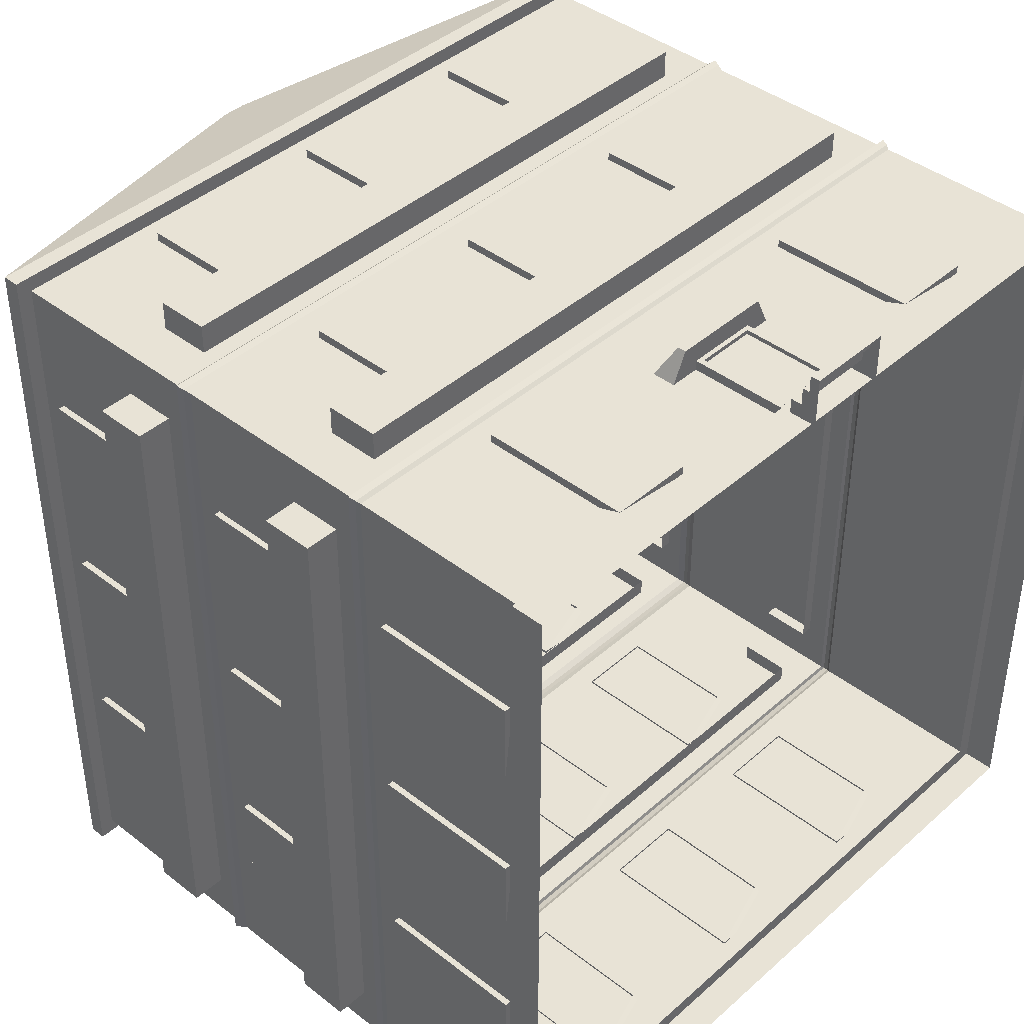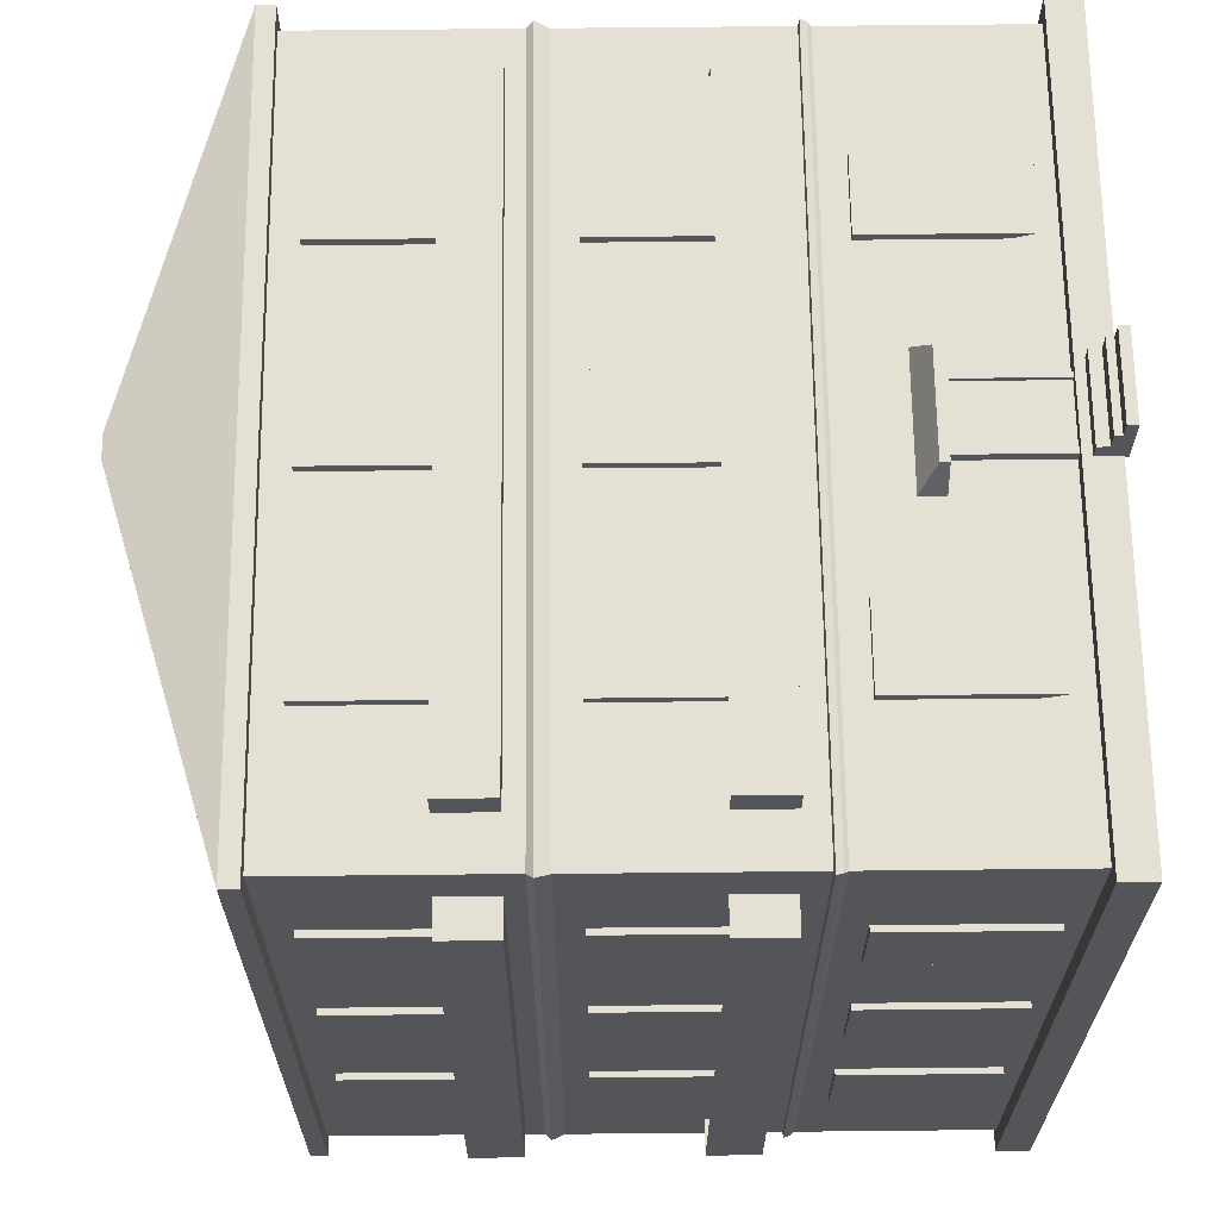
<metadata>
{"format":"obj","ext":"obj","renderer":"f3d","projection":"perspective","resolution":1024,"background":"white","views":[{"elev":41.5,"azim":-46.8,"up":"+Z"},{"elev":65.7,"azim":-90.6,"up":"+Z"}]}
</metadata>
<code>
o Cube.005_Cube.004
v 1.21 1.388 3.91
v 1.21 1.388 3.958
v 0.7836 1.388 3.958
v 0.7836 1.515 3.91
v 1.21 2.162 3.91
v 1.21 2.162 3.958
v 0.7836 2.162 3.958
v 0.7836 2.162 3.91
v 3.662 1.336 3.819
v 3.662 1.336 4.062
v 0.3365 1.336 4.062
v 0.3365 1.336 3.819
v 3.662 1.61 3.819
v 3.662 1.61 4.062
v 0.3365 1.61 4.062
v 0.3365 1.61 3.819
v 2.344 0.7028 3.905
v 2.264 0.7028 4.071
v 1.735 0.7028 4.071
v 1.656 0.7028 3.905
v 2.344 0.8305 3.905
v 2.264 0.7472 4.071
v 1.735 0.7472 4.071
v 1.656 0.8305 3.905
v 2.237 -0.01966 4.259
v 1.79 -0.01966 4.259
v 2.237 0.03046 4.259
v 1.79 0.03046 4.259
v 2.237 0.1251 4.078
v 2.237 0.03046 4.168
v 2.237 -0.01966 4.168
v 2.237 -0.01966 4.078
v 1.79 0.03046 4.168
v 1.79 0.1251 4.078
v 1.79 -0.01966 4.078
v 1.79 -0.01966 4.168
v 2.237 0.06695 4.078
v 1.79 0.06695 4.078
v 2.237 0.1251 3.988
v 2.237 -0.01966 3.987
v 1.79 0.1251 3.988
v 1.79 -0.01966 3.987
v 1.79 0.06695 4.17
v 2.237 0.06695 4.17
v 2.194 0.1239 3.906
v 2.194 0.1239 3.967
v 1.82 0.1239 3.967
v 1.82 0.1239 3.906
v 2.194 0.7083 3.906
v 2.194 0.7083 3.967
v 1.82 0.7083 3.967
v 1.82 0.7083 3.906
v 2.165 0.1531 3.967
v 1.849 0.1531 3.967
v 2.165 0.6791 3.967
v 1.849 0.6791 3.967
v 2.165 0.1531 3.944
v 1.849 0.1531 3.944
v 2.165 0.6791 3.944
v 1.849 0.6791 3.944
v 4 0.1709 -0
v 4 0.1709 4
v -0 0.1709 4
v -0 0.1709 0
v 4 -0 -0
v 4 -0 4
v -0 -0 4
v -0 -0 0
v 3.915 0.1709 0.0845
v 3.915 0.1709 3.915
v 0.0845 0.1709 3.915
v 0.0845 0.1709 0.0845
v 3.915 2.288 0.0845
v 3.915 2.288 3.915
v 0.0845 2.288 3.915
v 0.0845 2.288 0.0845
v 0.06035 2.356 3.939
v 0.07096 2.322 3.929
v 0.06035 2.356 0.06035
v 0.07096 2.322 0.07096
v 0.08745 2.387 0.08031
v 0.08745 2.387 3.911
v 3.918 2.387 3.911
v 3.918 2.387 0.08031
v 3.915 1.164 0.0845
v 0.0845 1.164 0.0845
v 3.915 1.164 3.915
v 0.0845 1.164 3.915
v 3.915 1.222 0.0845
v 3.915 1.222 3.915
v 0.0845 1.222 3.915
v 0.0845 1.222 0.0845
v 0.07096 1.183 0.07096
v 0.06035 1.216 0.06035
v 0.07096 1.183 3.929
v 0.06035 1.216 3.939
v 3.929 1.183 3.929
v 3.939 1.216 3.939
v 3.929 1.183 0.07096
v 3.939 1.216 0.06035
v 3.918 3.454 0.08031
v 3.918 3.454 3.911
v 0.08745 3.454 3.911
v 0.08745 3.454 0.08031
v 3.998 3.454 0.00079
v 3.998 3.454 3.99
v 0.007932 3.454 3.99
v 0.007932 3.454 0.00079
v 3.998 3.542 0.00079
v 3.998 3.542 3.99
v 0.007932 3.542 3.99
v 0.007932 3.542 0.00079
v 2.064 4.119 0.2374
v 2.064 4.119 3.754
v 1.941 4.119 3.754
v 1.941 4.119 0.2374
v 3.929 2.322 3.929
v 3.939 2.356 3.939
v 3.929 2.322 0.07096
v 3.939 2.356 0.06035
v 2.226 1.388 3.91
v 2.226 1.388 3.958
v 1.799 1.388 3.958
v 1.799 1.515 3.91
v 2.226 2.162 3.91
v 2.226 2.162 3.958
v 1.799 2.162 3.958
v 1.799 2.162 3.91
v 3.275 1.388 3.91
v 3.275 1.388 3.958
v 2.849 1.388 3.958
v 2.849 1.515 3.91
v 3.275 2.162 3.91
v 3.275 2.162 3.958
v 2.849 2.162 3.958
v 2.849 2.162 3.91
v 1.21 2.547 3.91
v 1.21 2.547 3.958
v 0.7836 2.547 3.958
v 0.7836 2.674 3.91
v 1.21 3.321 3.91
v 1.21 3.321 3.958
v 0.7836 3.321 3.958
v 0.7836 3.321 3.91
v 2.226 2.547 3.91
v 2.226 2.547 3.958
v 1.799 2.547 3.958
v 1.799 2.674 3.91
v 2.226 3.321 3.91
v 2.226 3.321 3.958
v 1.799 3.321 3.958
v 1.799 3.321 3.91
v 3.275 2.547 3.91
v 3.275 2.547 3.958
v 2.849 2.547 3.958
v 2.849 2.674 3.91
v 3.275 3.321 3.91
v 3.275 3.321 3.958
v 2.849 3.321 3.958
v 2.849 3.321 3.91
v 1.21 0.2633 3.91
v 1.21 0.2633 3.958
v 0.7836 0.2633 3.958
v 0.7836 0.3904 3.91
v 1.21 1.037 3.91
v 1.21 1.037 3.958
v 0.7836 1.037 3.958
v 0.7836 1.037 3.91
v 3.275 0.2633 3.91
v 3.275 0.2633 3.958
v 2.849 0.2633 3.958
v 2.849 0.3904 3.91
v 3.275 1.037 3.91
v 3.275 1.037 3.958
v 2.849 1.037 3.958
v 2.849 1.037 3.91
v 2.837 1.388 0.09554
v 2.837 1.388 0.0475
v 3.264 1.388 0.0475
v 3.264 1.515 0.09554
v 2.837 2.162 0.09554
v 2.837 2.162 0.0475
v 3.264 2.162 0.0475
v 3.264 2.162 0.09554
v 1.822 1.388 0.09554
v 1.822 1.388 0.0475
v 2.248 1.388 0.0475
v 2.248 1.515 0.09554
v 1.822 2.162 0.09554
v 1.822 2.162 0.0475
v 2.248 2.162 0.0475
v 2.248 2.162 0.09554
v 0.7724 1.388 0.09554
v 0.7724 1.388 0.0475
v 1.199 1.388 0.0475
v 1.199 1.515 0.09554
v 0.7724 2.162 0.09554
v 0.7724 2.162 0.0475
v 1.199 2.162 0.0475
v 1.199 2.162 0.09554
v 2.837 2.547 0.09554
v 2.837 2.547 0.0475
v 3.264 2.547 0.0475
v 3.264 2.674 0.09554
v 2.837 3.321 0.09554
v 2.837 3.321 0.0475
v 3.264 3.321 0.0475
v 3.264 3.321 0.09554
v 1.822 2.547 0.09554
v 1.822 2.547 0.0475
v 2.248 2.547 0.0475
v 2.248 2.674 0.09554
v 1.822 3.321 0.09554
v 1.822 3.321 0.0475
v 2.248 3.321 0.0475
v 2.248 3.321 0.09554
v 0.7724 2.547 0.09554
v 0.7724 2.547 0.0475
v 1.199 2.547 0.0475
v 1.199 2.674 0.09554
v 0.7724 3.321 0.09554
v 0.7724 3.321 0.0475
v 1.199 3.321 0.0475
v 1.199 3.321 0.09554
v 2.837 0.2633 0.09554
v 2.837 0.2633 0.0475
v 3.264 0.2633 0.0475
v 3.264 0.3904 0.09554
v 2.837 1.037 0.09554
v 2.837 1.037 0.0475
v 3.264 1.037 0.0475
v 3.264 1.037 0.09554
v 1.822 0.2633 0.09554
v 1.822 0.2633 0.0475
v 2.248 0.2633 0.0475
v 2.248 0.3904 0.09554
v 1.822 1.037 0.09554
v 1.822 1.037 0.0475
v 2.248 1.037 0.0475
v 2.248 1.037 0.09554
v 0.7724 0.2633 0.09554
v 0.7724 0.2633 0.0475
v 1.199 0.2633 0.0475
v 1.199 0.3904 0.09554
v 0.7724 1.037 0.09554
v 0.7724 1.037 0.0475
v 1.199 1.037 0.0475
v 1.199 1.037 0.09554
v 3.916 1.388 2.829
v 3.964 1.388 2.829
v 3.964 1.388 3.255
v 3.916 1.515 3.255
v 3.916 2.162 2.829
v 3.964 2.162 2.829
v 3.964 2.162 3.255
v 3.916 2.162 3.255
v 3.951 0.6791 2.189
v 3.916 1.388 1.813
v 3.964 1.388 1.813
v 3.964 1.388 2.239
v 3.916 1.515 2.239
v 3.916 2.162 1.813
v 3.964 2.162 1.813
v 3.964 2.162 2.239
v 3.916 2.162 2.239
v 3.916 1.388 0.7636
v 3.964 1.388 0.7636
v 3.964 1.388 1.19
v 3.916 1.515 1.19
v 3.916 2.162 0.7636
v 3.964 2.162 0.7636
v 3.964 2.162 1.19
v 3.916 2.162 1.19
v 3.916 2.547 2.829
v 3.964 2.547 2.829
v 3.964 2.547 3.255
v 3.916 2.674 3.255
v 3.916 3.321 2.829
v 3.964 3.321 2.829
v 3.964 3.321 3.255
v 3.916 3.321 3.255
v 3.916 2.547 1.813
v 3.964 2.547 1.813
v 3.964 2.547 2.239
v 3.916 2.674 2.239
v 3.916 3.321 1.813
v 3.964 3.321 1.813
v 3.964 3.321 2.239
v 3.916 3.321 2.239
v 3.916 2.547 0.7636
v 3.964 2.547 0.7636
v 3.964 2.547 1.19
v 3.916 2.674 1.19
v 3.916 3.321 0.7636
v 3.964 3.321 0.7636
v 3.964 3.321 1.19
v 3.916 3.321 1.19
v 3.916 0.2633 2.829
v 3.964 0.2633 2.829
v 3.964 0.2633 3.255
v 3.916 0.3904 3.255
v 3.916 1.037 2.829
v 3.964 1.037 2.829
v 3.964 1.037 3.255
v 3.916 1.037 3.255
v 3.916 0.2633 1.813
v 3.964 0.2633 1.813
v 3.964 0.2633 2.239
v 3.916 0.3904 2.239
v 3.916 1.037 1.813
v 3.964 1.037 1.813
v 3.964 1.037 2.239
v 3.916 1.037 2.239
v 3.916 0.2633 0.7636
v 3.964 0.2633 0.7636
v 3.964 0.2633 1.19
v 3.916 0.3904 1.19
v 3.916 1.037 0.7636
v 3.964 1.037 0.7636
v 3.964 1.037 1.19
v 3.916 1.037 1.19
v 0.1019 1.388 1.201
v 0.05386 1.388 1.201
v 0.05386 1.388 0.7748
v 0.1019 1.515 0.7748
v 0.1019 2.162 1.201
v 0.05386 2.162 1.201
v 0.05386 2.162 0.7748
v 0.1019 2.162 0.7748
v 0.1019 1.388 2.217
v 0.05386 1.388 2.217
v 0.05386 1.388 1.791
v 0.1019 1.515 1.791
v 0.1019 2.162 2.217
v 0.05386 2.162 2.217
v 0.05386 2.162 1.791
v 0.1019 2.162 1.791
v 0.1019 1.388 3.266
v 0.05386 1.388 3.266
v 0.05386 1.388 2.84
v 0.1019 1.515 2.84
v 0.1019 2.162 3.266
v 0.05386 2.162 3.266
v 0.05386 2.162 2.84
v 0.1019 2.162 2.84
v 0.1019 2.547 1.201
v 0.05386 2.547 1.201
v 0.05386 2.547 0.7748
v 0.1019 2.674 0.7748
v 0.1019 3.321 1.201
v 0.05386 3.321 1.201
v 0.05386 3.321 0.7748
v 0.1019 3.321 0.7748
v 0.1019 2.547 2.217
v 0.05386 2.547 2.217
v 0.05386 2.547 1.791
v 0.1019 2.674 1.791
v 0.1019 3.321 2.217
v 0.05386 3.321 2.217
v 0.05386 3.321 1.791
v 0.1019 3.321 1.791
v 0.1019 2.547 3.266
v 0.05386 2.547 3.266
v 0.05386 2.547 2.84
v 0.1019 2.674 2.84
v 0.1019 3.321 3.266
v 0.05386 3.321 3.266
v 0.05386 3.321 2.84
v 0.1019 3.321 2.84
v 0.1019 0.2633 1.201
v 0.05386 0.2633 1.201
v 0.05386 0.2633 0.7748
v 0.1019 0.3904 0.7748
v 0.1019 1.037 1.201
v 0.05386 1.037 1.201
v 0.05386 1.037 0.7748
v 0.1019 1.037 0.7748
v 0.1019 0.2633 2.217
v 0.05386 0.2633 2.217
v 0.05386 0.2633 1.791
v 0.1019 0.3904 1.791
v 0.1019 1.037 2.217
v 0.05386 1.037 2.217
v 0.05386 1.037 1.791
v 0.1019 1.037 1.791
v 0.1019 0.2633 3.266
v 0.05386 0.2633 3.266
v 0.05386 0.2633 2.84
v 0.1019 0.3904 2.84
v 0.1019 1.037 3.266
v 0.05386 1.037 3.266
v 0.05386 1.037 2.84
v 0.1019 1.037 2.84
v 3.849 1.336 0.3355
v 4.092 1.336 0.3355
v 4.092 1.336 3.661
v 3.849 1.336 3.661
v 3.849 1.61 0.3355
v 4.092 1.61 0.3355
v 4.092 1.61 3.661
v 3.849 1.61 3.661
v 0.3375 1.336 0.1742
v 0.3375 1.336 -0.06903
v 3.663 1.336 -0.06903
v 3.663 1.336 0.1742
v 0.3375 1.61 0.1742
v 0.3375 1.61 -0.06903
v 3.663 1.61 -0.06903
v 3.663 1.61 0.1742
v 0.1509 1.336 3.658
v -0.09238 1.336 3.658
v -0.09238 1.336 0.3324
v 0.1509 1.336 0.3324
v 0.1509 1.61 3.658
v -0.09238 1.61 3.658
v -0.09238 1.61 0.3324
v 0.1509 1.61 0.3324
v 3.662 2.478 3.819
v 3.662 2.478 4.062
v 0.3365 2.478 4.062
v 0.3365 2.478 3.819
v 3.662 2.753 3.819
v 3.662 2.753 4.062
v 0.3365 2.753 4.062
v 0.3365 2.753 3.819
v 3.849 2.478 0.3355
v 4.092 2.478 0.3355
v 4.092 2.478 3.661
v 3.849 2.478 3.661
v 3.849 2.753 0.3355
v 4.092 2.753 0.3355
v 4.092 2.753 3.661
v 3.849 2.753 3.661
v 0.3375 2.478 0.1742
v 0.3375 2.478 -0.06903
v 3.663 2.478 -0.06903
v 3.663 2.478 0.1742
v 0.3375 2.753 0.1742
v 0.3375 2.753 -0.06903
v 3.663 2.753 -0.06903
v 3.663 2.753 0.1742
v 0.1509 2.478 3.658
v -0.09238 2.478 3.658
v -0.09238 2.478 0.3324
v 0.1509 2.478 0.3324
v 0.1509 2.753 3.658
v -0.09238 2.753 3.658
v -0.09238 2.753 0.3324
v 0.1509 2.753 0.3324
f 5 6 2
f 6 7 3
f 7 8 4
f 1 2 3
f 8 7 6
f 1 5 2
f 2 6 3
f 3 7 4
f 4 1 3
f 5 8 6
f 13 14 10
f 14 15 11
f 15 16 12
f 9 10 11
f 9 13 10
f 10 14 11
f 11 15 12
f 12 9 11
f 21 22 17
f 22 23 19
f 23 24 20
f 17 18 19
f 24 23 22
f 22 18 17
f 18 22 19
f 19 23 20
f 20 17 19
f 21 24 22
f 30 27 25
f 27 28 26
f 33 28 27
f 39 29 32
f 28 33 36
f 33 43 38
f 41 34 29
f 37 38 43
f 37 30 32
f 30 37 44
f 34 41 38
f 44 33 30
f 34 37 29
f 31 30 25
f 25 27 26
f 30 33 27
f 40 39 32
f 26 28 36
f 44 43 33
f 39 41 29
f 33 35 36
f 35 33 38
f 41 42 35
f 44 37 43
f 32 30 31
f 37 34 38
f 49 50 46
f 47 46 54
f 51 52 48
f 52 49 45
f 45 46 47
f 52 51 50
f 54 53 57
f 51 47 54
f 46 50 55
f 50 51 56
f 59 60 58
f 53 55 59
f 55 56 60
f 56 54 58
f 45 49 46
f 46 53 54
f 47 51 48
f 48 52 45
f 48 45 47
f 49 52 50
f 58 54 57
f 56 51 54
f 53 46 55
f 55 50 56
f 57 59 58
f 57 53 59
f 59 55 60
f 60 56 58
f 65 62 66
f 66 63 67
f 67 64 68
f 68 61 65
f 64 69 61
f 92 73 89
f 62 70 63
f 61 70 62
f 63 72 64
f 78 79 80
f 89 74 90
f 90 75 91
f 91 76 92
f 117 77 78
f 75 80 76
f 73 117 74
f 120 118 119
f 74 78 75
f 76 119 73
f 79 120 80
f 77 79 78
f 118 77 117
f 72 85 69
f 69 87 70
f 70 88 71
f 71 86 72
f 94 89 100
f 100 90 98
f 98 91 96
f 96 92 94
f 85 97 87
f 88 93 86
f 97 96 95
f 95 94 93
f 93 100 99
f 87 95 88
f 86 99 85
f 99 98 97
f 61 62 65
f 62 63 66
f 63 64 67
f 64 61 68
f 72 69 64
f 76 73 92
f 69 70 61
f 71 72 63
f 77 81 79
f 73 74 89
f 74 75 90
f 75 76 91
f 118 82 77
f 120 83 118
f 79 84 120
f 82 81 77
f 83 82 118
f 84 83 120
f 81 84 79
f 119 118 117
f 117 78 74
f 80 119 76
f 80 120 119
f 86 85 72
f 85 87 69
f 87 88 70
f 88 86 71
f 92 89 94
f 89 90 100
f 90 91 98
f 91 92 96
f 99 97 85
f 95 93 88
f 98 96 97
f 96 94 95
f 94 100 93
f 97 95 87
f 93 99 86
f 100 98 99
f 63 70 71
f 81 101 84
f 104 105 101
f 104 101 81
f 84 102 83
f 103 104 82
f 108 109 105
f 101 106 102
f 102 107 103
f 103 108 104
f 112 113 109
f 107 112 108
f 105 110 106
f 106 111 107
f 113 115 114
f 109 114 110
f 110 115 111
f 111 116 112
f 82 104 81
f 108 105 104
f 83 103 82
f 102 103 83
f 112 109 108
f 105 106 101
f 106 107 102
f 107 108 103
f 116 113 112
f 111 112 107
f 109 110 105
f 110 111 106
f 116 115 113
f 113 114 109
f 114 115 110
f 115 116 111
f 101 102 84
f 78 80 75
f 119 117 73
f 125 126 122
f 126 127 123
f 127 128 124
f 121 122 123
f 128 127 126
f 121 125 122
f 122 126 123
f 123 127 124
f 124 121 123
f 125 128 126
f 133 134 130
f 134 135 131
f 135 136 132
f 129 130 131
f 136 135 134
f 129 133 130
f 130 134 131
f 131 135 132
f 132 129 131
f 133 136 134
f 141 142 138
f 142 143 139
f 143 144 140
f 137 138 139
f 144 143 142
f 137 141 138
f 138 142 139
f 139 143 140
f 140 137 139
f 141 144 142
f 149 150 146
f 150 151 147
f 151 152 148
f 145 146 147
f 152 151 150
f 145 149 146
f 146 150 147
f 147 151 148
f 148 145 147
f 149 152 150
f 157 158 154
f 158 159 155
f 159 160 156
f 153 154 155
f 160 159 158
f 153 157 154
f 154 158 155
f 155 159 156
f 156 153 155
f 157 160 158
f 165 166 162
f 166 167 163
f 167 168 164
f 161 162 163
f 168 167 166
f 161 165 162
f 162 166 163
f 163 167 164
f 164 161 163
f 165 168 166
f 173 174 170
f 174 175 171
f 175 176 172
f 169 170 171
f 176 175 174
f 169 173 170
f 170 174 171
f 171 175 172
f 172 169 171
f 173 176 174
f 181 182 178
f 182 183 179
f 183 184 180
f 177 178 179
f 184 183 182
f 177 181 178
f 178 182 179
f 179 183 180
f 180 177 179
f 181 184 182
f 189 190 186
f 190 191 187
f 191 192 188
f 185 186 187
f 192 191 190
f 185 189 186
f 186 190 187
f 187 191 188
f 188 185 187
f 189 192 190
f 197 198 194
f 198 199 195
f 199 200 196
f 193 194 195
f 200 199 198
f 193 197 194
f 194 198 195
f 195 199 196
f 196 193 195
f 197 200 198
f 205 206 202
f 206 207 203
f 207 208 204
f 201 202 203
f 208 207 206
f 201 205 202
f 202 206 203
f 203 207 204
f 204 201 203
f 205 208 206
f 213 214 210
f 214 215 211
f 215 216 212
f 209 210 211
f 216 215 214
f 209 213 210
f 210 214 211
f 211 215 212
f 212 209 211
f 213 216 214
f 221 222 218
f 222 223 219
f 223 224 220
f 217 218 219
f 224 223 222
f 217 221 218
f 218 222 219
f 219 223 220
f 220 217 219
f 221 224 222
f 229 230 226
f 230 231 227
f 231 232 228
f 225 226 227
f 232 231 230
f 225 229 226
f 226 230 227
f 227 231 228
f 228 225 227
f 229 232 230
f 237 238 234
f 238 239 235
f 239 240 236
f 233 234 235
f 240 239 238
f 233 237 234
f 234 238 235
f 235 239 236
f 236 233 235
f 237 240 238
f 245 246 242
f 246 247 243
f 247 248 244
f 241 242 243
f 248 247 246
f 241 245 242
f 242 246 243
f 243 247 244
f 244 241 243
f 245 248 246
f 253 254 250
f 254 255 251
f 255 256 252
f 249 250 251
f 256 255 254
f 249 253 250
f 250 254 251
f 251 255 252
f 252 249 251
f 253 256 254
f 262 263 259
f 263 264 260
f 264 265 261
f 258 259 260
f 265 264 263
f 258 262 259
f 259 263 260
f 260 264 261
f 261 258 260
f 262 265 263
f 270 271 267
f 271 272 268
f 272 273 269
f 266 267 268
f 273 272 271
f 266 270 267
f 267 271 268
f 268 272 269
f 269 266 268
f 270 273 271
f 278 279 275
f 279 280 276
f 280 281 277
f 274 275 276
f 281 280 279
f 274 278 275
f 275 279 276
f 276 280 277
f 277 274 276
f 278 281 279
f 286 287 283
f 287 288 284
f 288 289 285
f 282 283 284
f 289 288 287
f 282 286 283
f 283 287 284
f 284 288 285
f 285 282 284
f 286 289 287
f 294 295 291
f 295 296 292
f 296 297 293
f 290 291 292
f 297 296 295
f 290 294 291
f 291 295 292
f 292 296 293
f 293 290 292
f 294 297 295
f 302 303 299
f 303 304 300
f 304 305 301
f 298 299 300
f 305 304 303
f 298 302 299
f 299 303 300
f 300 304 301
f 301 298 300
f 302 305 303
f 310 311 307
f 311 312 308
f 312 313 309
f 306 307 308
f 313 312 311
f 306 310 307
f 307 311 308
f 308 312 309
f 309 306 308
f 310 313 311
f 318 319 315
f 319 320 316
f 320 321 317
f 314 315 316
f 321 320 319
f 314 318 315
f 315 319 316
f 316 320 317
f 317 314 316
f 318 321 319
f 326 327 323
f 327 328 324
f 328 329 325
f 322 323 324
f 329 328 327
f 322 326 323
f 323 327 324
f 324 328 325
f 325 322 324
f 326 329 327
f 334 335 331
f 335 336 332
f 336 337 333
f 330 331 332
f 337 336 335
f 330 334 331
f 331 335 332
f 332 336 333
f 333 330 332
f 334 337 335
f 342 343 339
f 343 344 340
f 344 345 341
f 338 339 340
f 345 344 343
f 338 342 339
f 339 343 340
f 340 344 341
f 341 338 340
f 342 345 343
f 350 351 347
f 351 352 348
f 352 353 349
f 346 347 348
f 353 352 351
f 346 350 347
f 347 351 348
f 348 352 349
f 349 346 348
f 350 353 351
f 358 359 355
f 359 360 356
f 360 361 357
f 354 355 356
f 361 360 359
f 354 358 355
f 355 359 356
f 356 360 357
f 357 354 356
f 358 361 359
f 366 367 363
f 367 368 364
f 368 369 365
f 362 363 364
f 369 368 367
f 362 366 363
f 363 367 364
f 364 368 365
f 365 362 364
f 366 369 367
f 374 375 371
f 375 376 372
f 376 377 373
f 370 371 372
f 377 376 375
f 370 374 371
f 371 375 372
f 372 376 373
f 373 370 372
f 374 377 375
f 382 383 379
f 383 384 380
f 384 385 381
f 378 379 380
f 385 384 383
f 378 382 379
f 379 383 380
f 380 384 381
f 381 378 380
f 382 385 383
f 390 391 387
f 391 392 388
f 392 393 389
f 386 387 388
f 393 392 391
f 386 390 387
f 387 391 388
f 388 392 389
f 389 386 388
f 390 393 391
f 398 399 395
f 399 400 396
f 400 401 397
f 394 395 396
f 394 398 395
f 395 399 396
f 396 400 397
f 397 394 396
f 406 407 403
f 407 408 404
f 408 409 405
f 402 403 404
f 402 406 403
f 403 407 404
f 404 408 405
f 405 402 404
f 414 415 411
f 415 416 412
f 416 417 413
f 410 411 412
f 410 414 411
f 411 415 412
f 412 416 413
f 413 410 412
f 422 423 419
f 423 424 420
f 424 425 421
f 418 419 420
f 418 422 419
f 419 423 420
f 420 424 421
f 421 418 420
f 430 431 427
f 431 432 428
f 432 433 429
f 426 427 428
f 426 430 427
f 427 431 428
f 428 432 429
f 429 426 428
f 438 439 435
f 439 440 436
f 440 441 437
f 434 435 436
f 434 438 435
f 435 439 436
f 436 440 437
f 437 434 436
f 446 447 443
f 447 448 444
f 448 449 445
f 442 443 444
f 442 446 443
f 443 447 444
f 444 448 445
f 445 442 444
f 29 37 32
f 41 35 38

</code>
